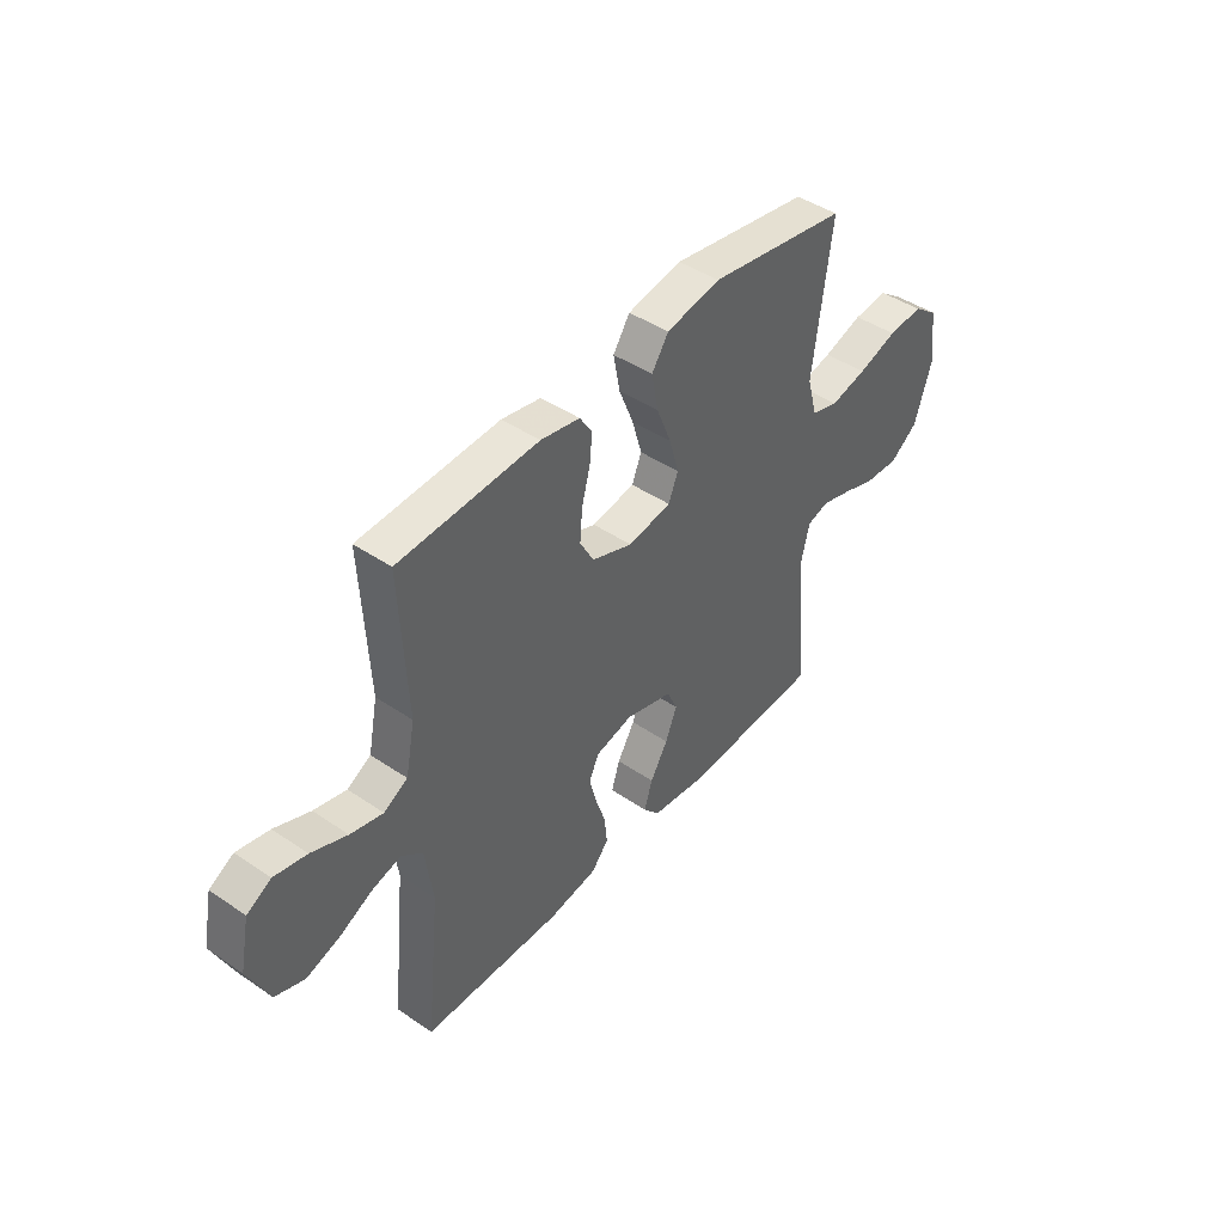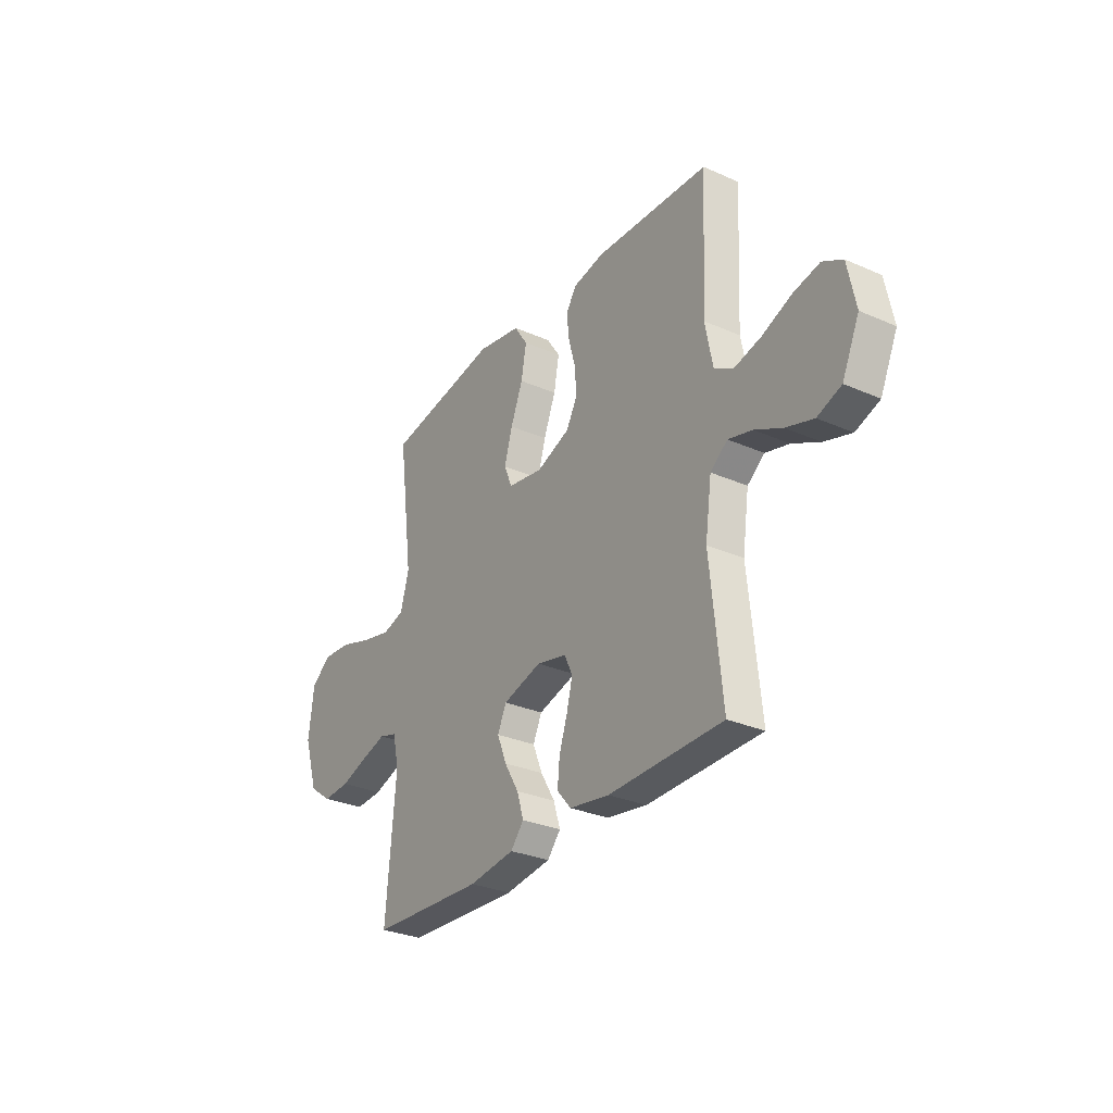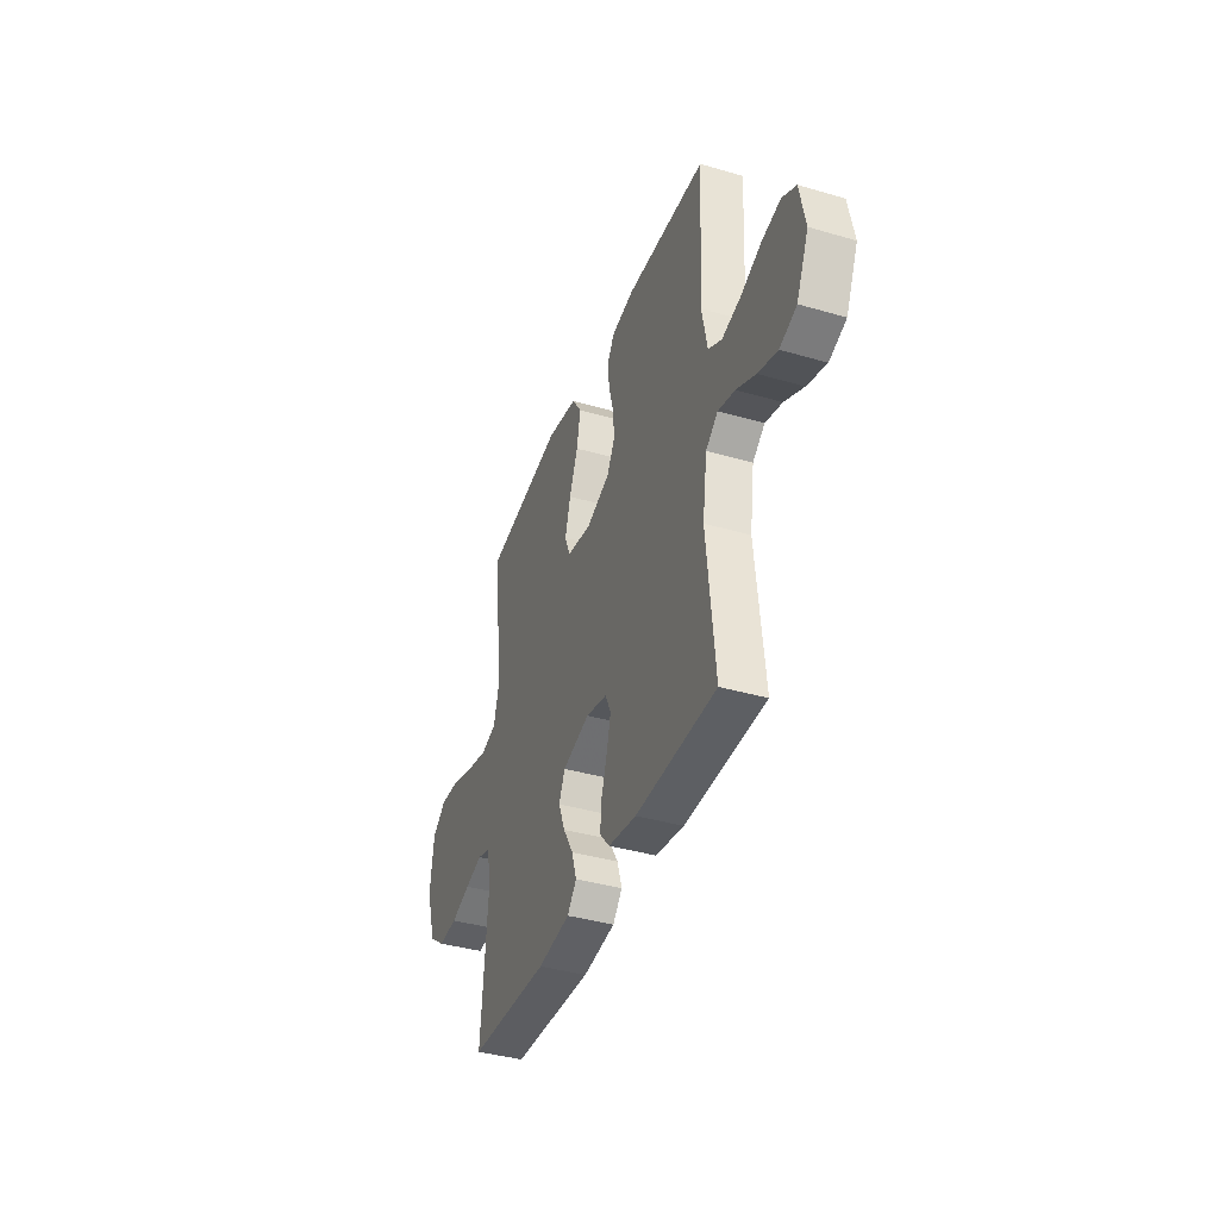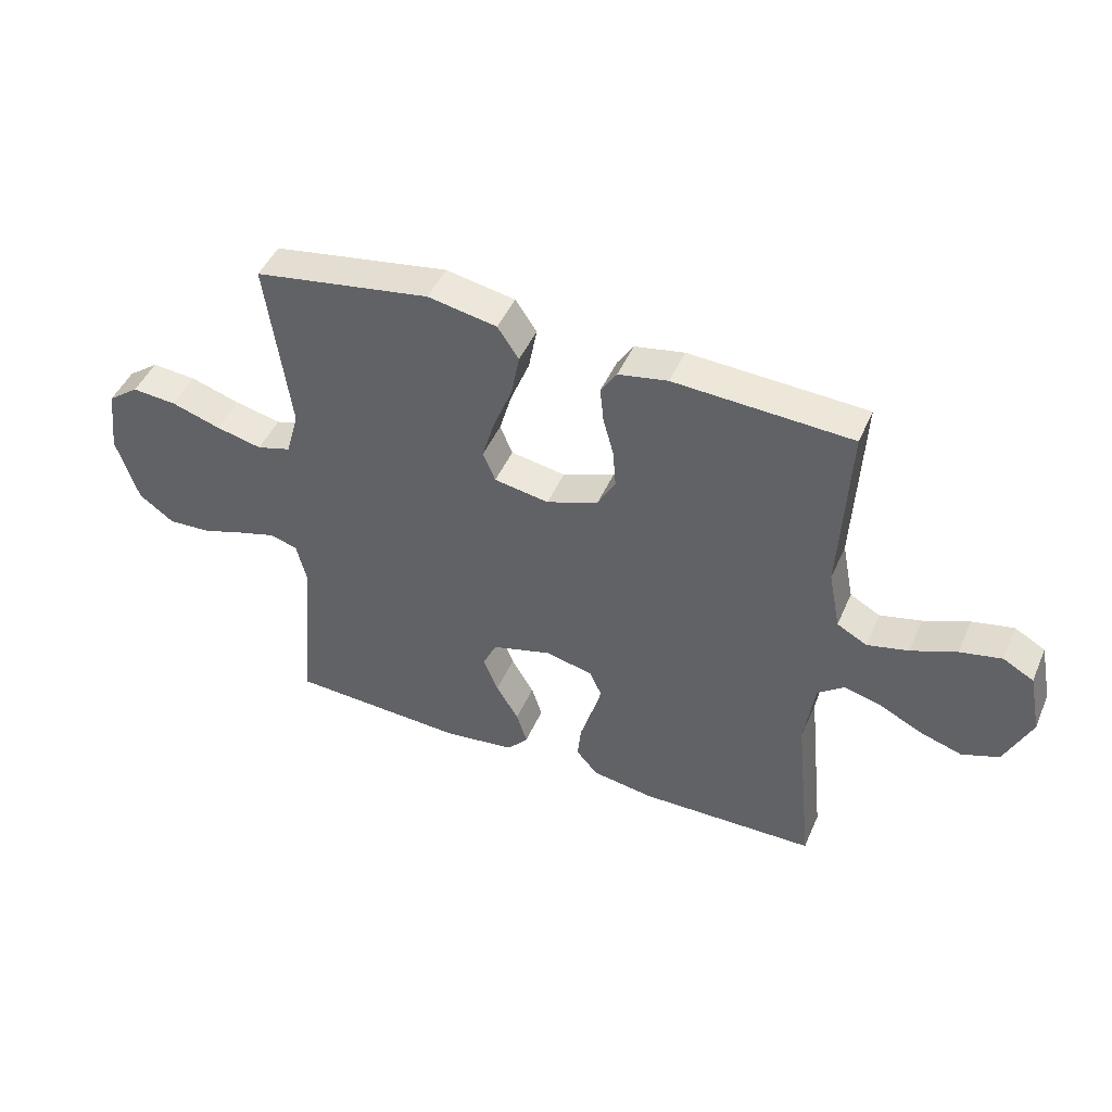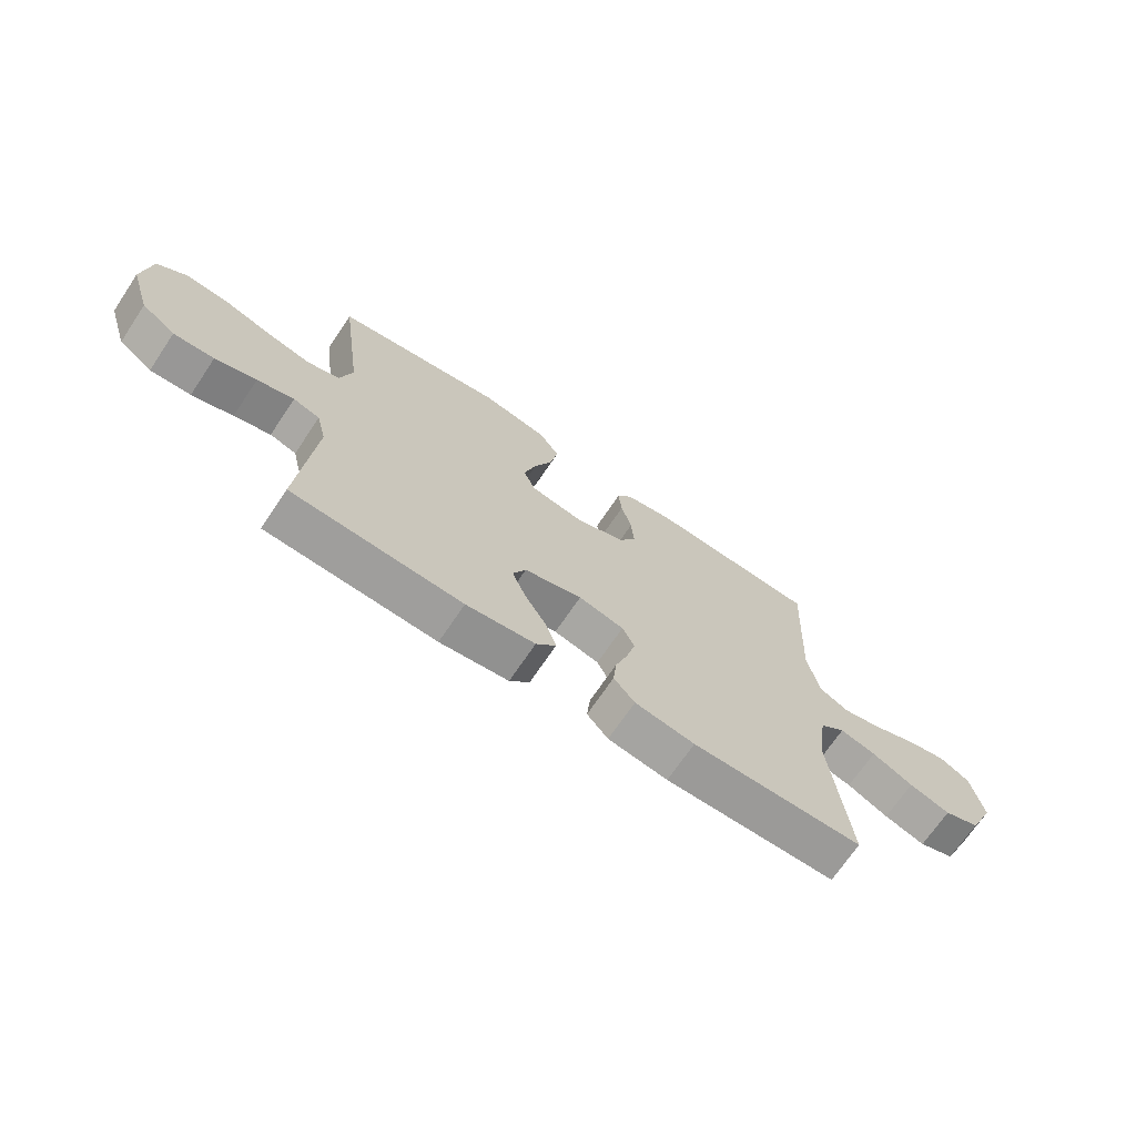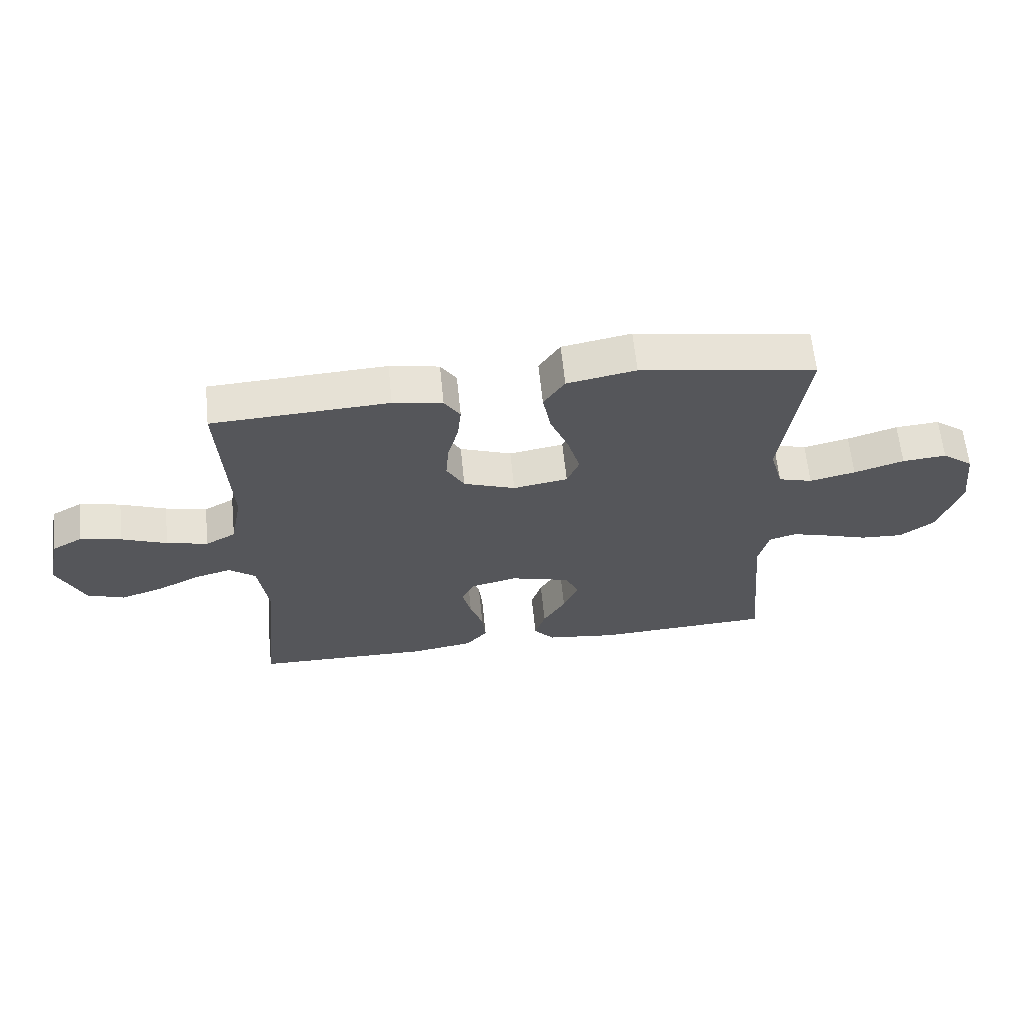
<metadata>
{"format":"obj","ext":"obj","renderer":"f3d","projection":"perspective","resolution":1024,"background":"white","views":[{"elev":44.2,"azim":-51.5,"up":"+Z"},{"elev":-29.8,"azim":-122.7,"up":"+Z"},{"elev":-39.1,"azim":-110.0,"up":"+Z"},{"elev":46.4,"azim":-157.2,"up":"+Z"},{"elev":-69.8,"azim":146.1,"up":"+Z"},{"elev":63.0,"azim":-5.8,"up":"+Z"}]}
</metadata>
<code>
v 0.5 0.07 0.5
v 0.46 0.07 0.2
v 0.482 0.07 0.12
v 0.54 0.07 0.103
v 0.618 0.07 0.121
v 0.703 0.07 0.148
v 0.778 0.07 0.154
v 0.831 0.07 0.114
v 0.845 0.07 0
v 0.808 0.07 -0.117
v 0.748 0.07 -0.161
v 0.676 0.07 -0.157
v 0.603 0.07 -0.133
v 0.538 0.07 -0.114
v 0.491 0.07 -0.128
v 0.474 0.07 -0.2
v 0.5 0.07 -0.5
v 0.2 0.07 -0.515
v 0.079 0.07 -0.499
v 0.044 0.07 -0.458
v 0.062 0.07 -0.401
v 0.1 0.07 -0.337
v 0.125 0.07 -0.275
v 0.102 0.07 -0.225
v 0 0.07 -0.196
v -0.08 0.07 -0.215
v -0.101 0.07 -0.26
v -0.086 0.07 -0.32
v -0.064 0.07 -0.386
v -0.058 0.07 -0.445
v -0.095 0.07 -0.488
v -0.2 0.07 -0.505
v -0.5 0.07 -0.5
v -0.469 0.07 -0.2
v -0.486 0.07 -0.081
v -0.531 0.07 -0.046
v -0.594 0.07 -0.063
v -0.666 0.07 -0.099
v -0.738 0.07 -0.122
v -0.801 0.07 -0.099
v -0.846 0.07 0
v -0.825 0.07 0.104
v -0.773 0.07 0.133
v -0.703 0.07 0.118
v -0.626 0.07 0.087
v -0.556 0.07 0.07
v -0.505 0.07 0.098
v -0.485 0.07 0.2
v -0.5 0.07 0.5
v -0.2 0.07 0.515
v -0.116 0.07 0.499
v -0.089 0.07 0.457
v -0.095 0.07 0.398
v -0.113 0.07 0.331
v -0.118 0.07 0.266
v -0.088 0.07 0.212
v 0 0.07 0.179
v 0.093 0.07 0.195
v 0.114 0.07 0.246
v 0.093 0.07 0.319
v 0.061 0.07 0.399
v 0.047 0.07 0.474
v 0.083 0.07 0.528
v 0.2 0.07 0.55
v 0.5 0 0.5
v 0.46 0 0.2
v 0.482 0 0.12
v 0.54 0 0.103
v 0.618 0 0.121
v 0.703 0 0.148
v 0.778 0 0.154
v 0.831 0 0.114
v 0.845 0 0
v 0.808 0 -0.117
v 0.748 0 -0.161
v 0.676 0 -0.157
v 0.603 0 -0.133
v 0.538 0 -0.114
v 0.491 0 -0.128
v 0.474 0 -0.2
v 0.5 0 -0.5
v 0.2 0 -0.515
v 0.079 0 -0.499
v 0.044 0 -0.458
v 0.062 0 -0.401
v 0.1 0 -0.337
v 0.125 0 -0.275
v 0.102 0 -0.225
v 0 0 -0.196
v -0.08 0 -0.215
v -0.101 0 -0.26
v -0.086 0 -0.32
v -0.064 0 -0.386
v -0.058 0 -0.445
v -0.095 0 -0.488
v -0.2 0 -0.505
v -0.5 0 -0.5
v -0.469 0 -0.2
v -0.486 0 -0.081
v -0.531 0 -0.046
v -0.594 0 -0.063
v -0.666 0 -0.099
v -0.738 0 -0.122
v -0.801 0 -0.099
v -0.846 0 0
v -0.825 0 0.104
v -0.773 0 0.133
v -0.703 0 0.118
v -0.626 0 0.087
v -0.556 0 0.07
v -0.505 0 0.098
v -0.485 0 0.2
v -0.5 0 0.5
v -0.2 0 0.515
v -0.116 0 0.499
v -0.089 0 0.457
v -0.095 0 0.398
v -0.113 0 0.331
v -0.118 0 0.266
v -0.088 0 0.212
v 0 0 0.179
v 0.093 0 0.195
v 0.114 0 0.246
v 0.093 0 0.319
v 0.061 0 0.399
v 0.047 0 0.474
v 0.083 0 0.528
v 0.2 0 0.55
f 64 1 2
f 63 64 2
f 62 63 2
f 61 62 2
f 60 61 2
f 59 60 2 3
f 58 59 3
f 57 58 3 4
f 52 53 54
f 51 52 54
f 50 51 54
f 49 50 54
f 48 49 54
f 47 48 54 55
f 46 47 55 56
f 43 44 45
f 42 43 45
f 41 42 45
f 40 41 45
f 39 40 45
f 38 39 45
f 37 38 45
f 36 37 45 46
f 46 56 57
f 36 46 57
f 35 36 57
f 32 33 34
f 31 32 34
f 30 31 34
f 29 30 34
f 28 29 34
f 27 28 34 35
f 20 21 22
f 19 20 22
f 18 19 22
f 17 18 22
f 16 17 22
f 15 16 22 23
f 11 12 13
f 10 11 13
f 9 10 13
f 8 9 13
f 7 8 13
f 6 7 13
f 5 6 13
f 4 5 13 14
f 57 4 14 15
f 26 27 35 57
f 25 26 57
f 24 25 57 15
f 15 23 24
f 66 65 128
f 66 128 127
f 66 127 126
f 66 126 125
f 66 125 124
f 67 66 124 123
f 67 123 122
f 68 67 122 121
f 118 117 116
f 118 116 115
f 118 115 114
f 118 114 113
f 118 113 112
f 119 118 112 111
f 120 119 111 110
f 109 108 107
f 109 107 106
f 109 106 105
f 109 105 104
f 109 104 103
f 109 103 102
f 109 102 101
f 110 109 101 100
f 121 120 110
f 121 110 100
f 121 100 99
f 98 97 96
f 98 96 95
f 98 95 94
f 98 94 93
f 98 93 92
f 99 98 92 91
f 86 85 84
f 86 84 83
f 86 83 82
f 86 82 81
f 86 81 80
f 87 86 80 79
f 77 76 75
f 77 75 74
f 77 74 73
f 77 73 72
f 77 72 71
f 77 71 70
f 77 70 69
f 78 77 69 68
f 79 78 68 121
f 121 99 91 90
f 121 90 89
f 79 121 89 88
f 88 87 79
f 1 65 66 2
f 2 66 67 3
f 3 67 68 4
f 4 68 69 5
f 5 69 70 6
f 6 70 71 7
f 7 71 72 8
f 8 72 73 9
f 9 73 74 10
f 10 74 75 11
f 11 75 76 12
f 12 76 77 13
f 13 77 78 14
f 14 78 79 15
f 15 79 80 16
f 16 80 81 17
f 17 81 82 18
f 18 82 83 19
f 19 83 84 20
f 20 84 85 21
f 21 85 86 22
f 22 86 87 23
f 23 87 88 24
f 24 88 89 25
f 25 89 90 26
f 26 90 91 27
f 27 91 92 28
f 28 92 93 29
f 29 93 94 30
f 30 94 95 31
f 31 95 96 32
f 32 96 97 33
f 33 97 98 34
f 34 98 99 35
f 35 99 100 36
f 36 100 101 37
f 37 101 102 38
f 38 102 103 39
f 39 103 104 40
f 40 104 105 41
f 41 105 106 42
f 42 106 107 43
f 43 107 108 44
f 44 108 109 45
f 45 109 110 46
f 46 110 111 47
f 47 111 112 48
f 48 112 113 49
f 49 113 114 50
f 50 114 115 51
f 51 115 116 52
f 52 116 117 53
f 53 117 118 54
f 54 118 119 55
f 55 119 120 56
f 56 120 121 57
f 57 121 122 58
f 58 122 123 59
f 59 123 124 60
f 60 124 125 61
f 61 125 126 62
f 62 126 127 63
f 63 127 128 64
f 64 128 65 1

</code>
